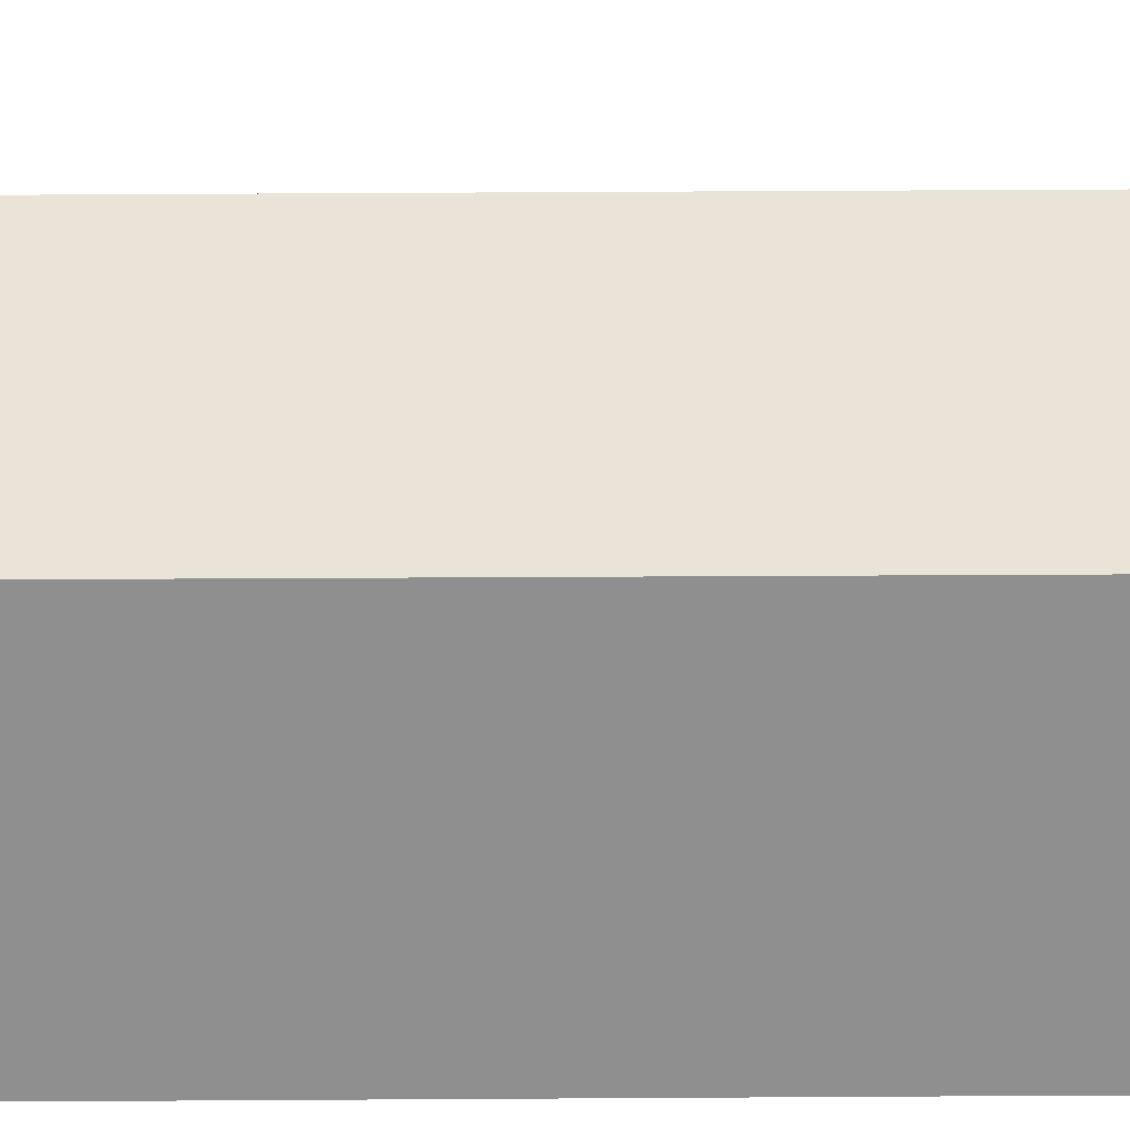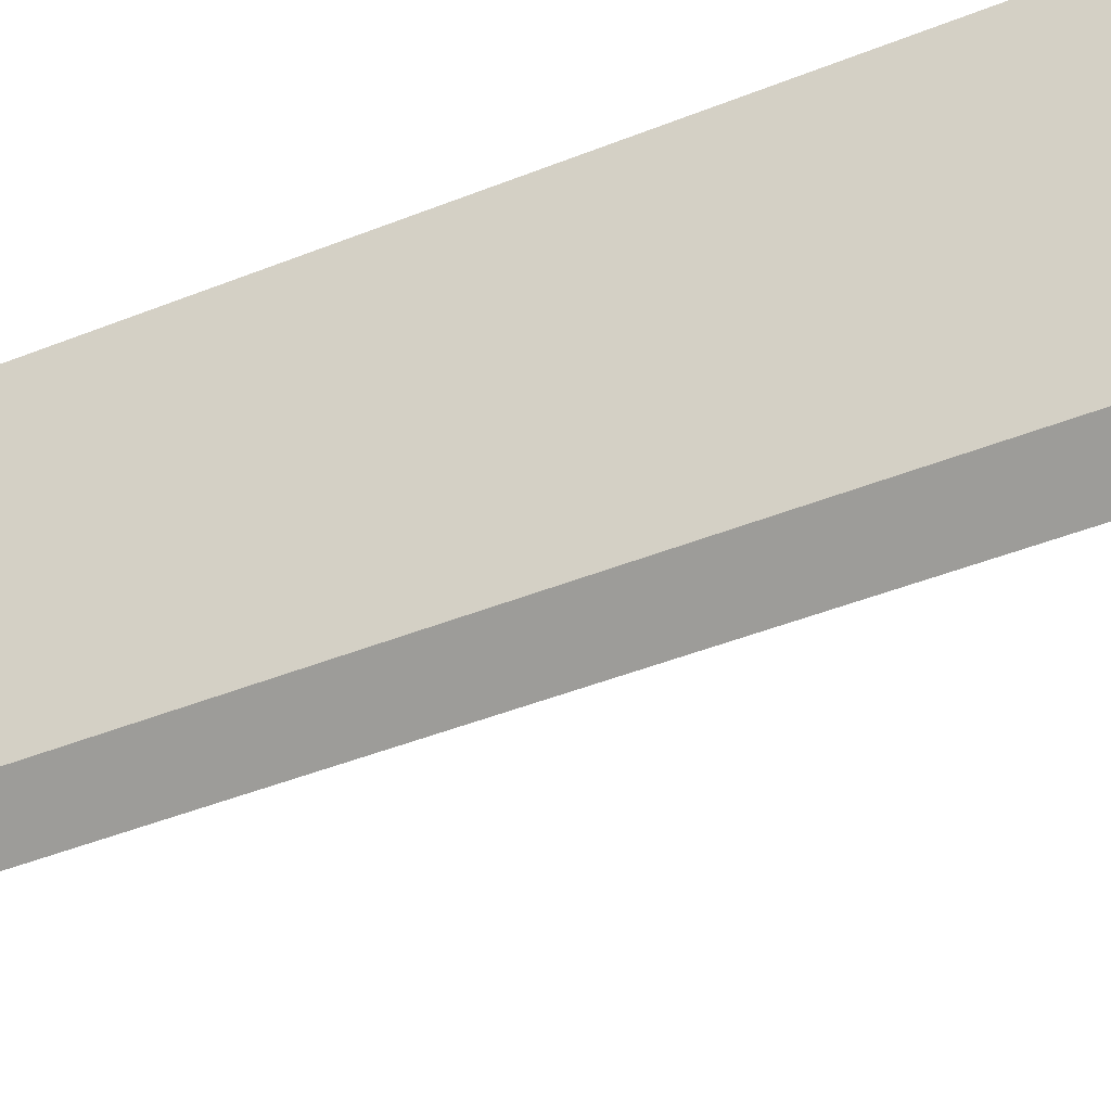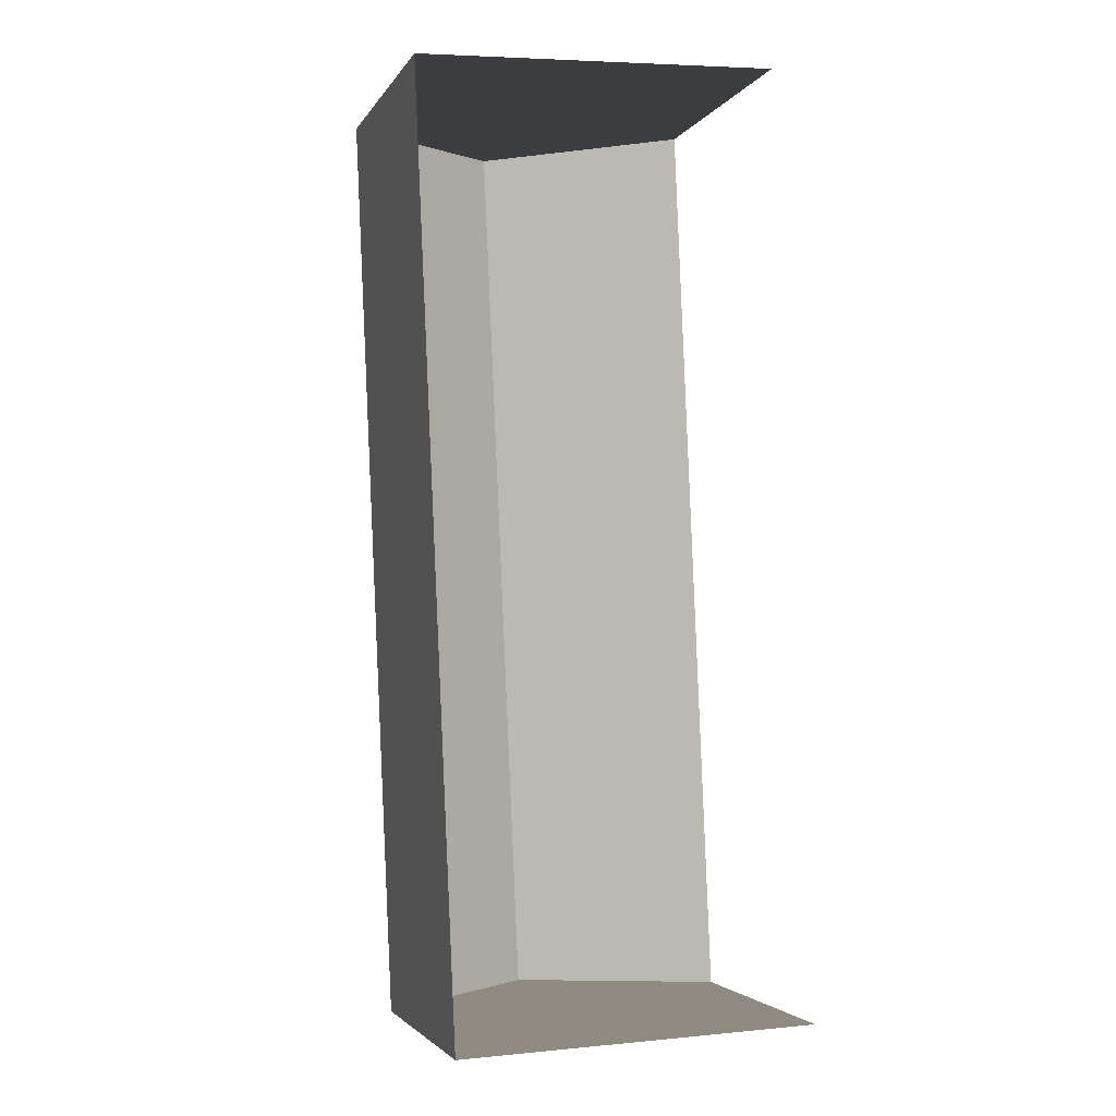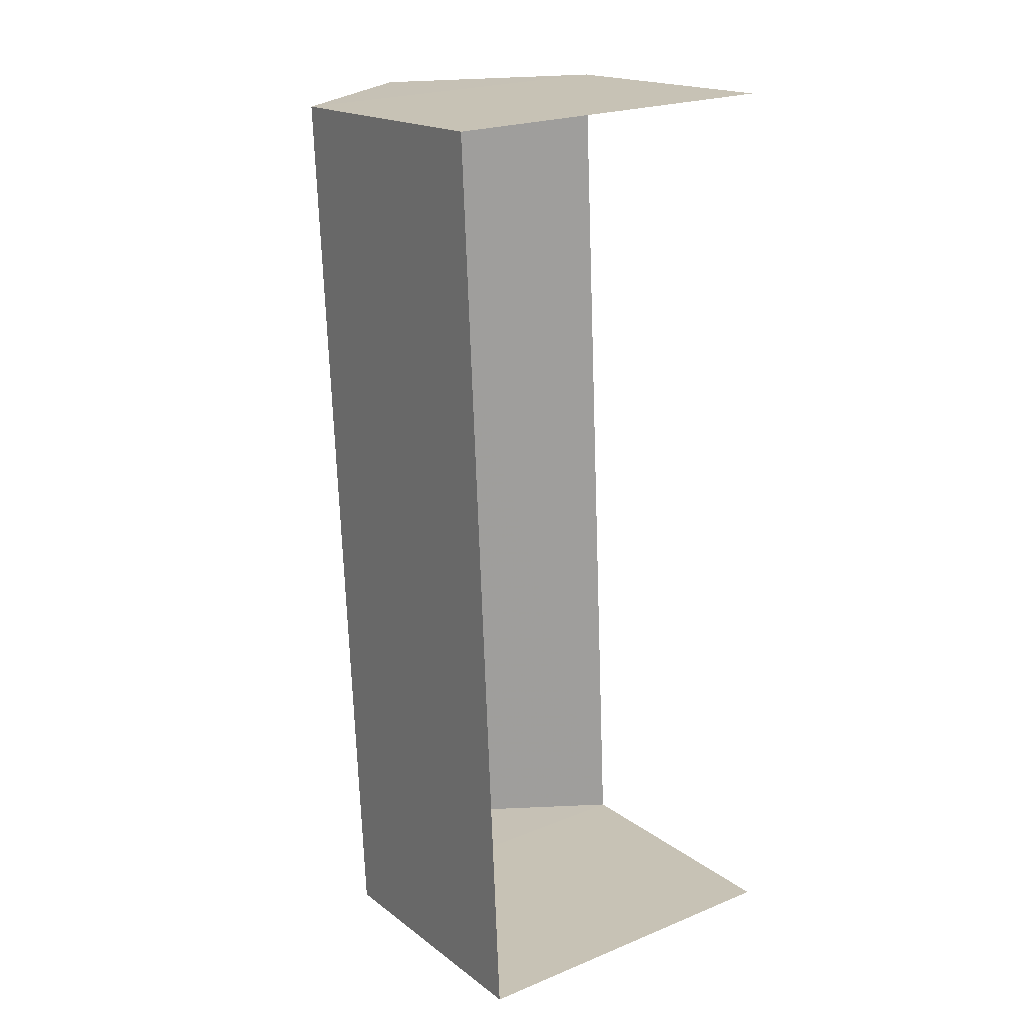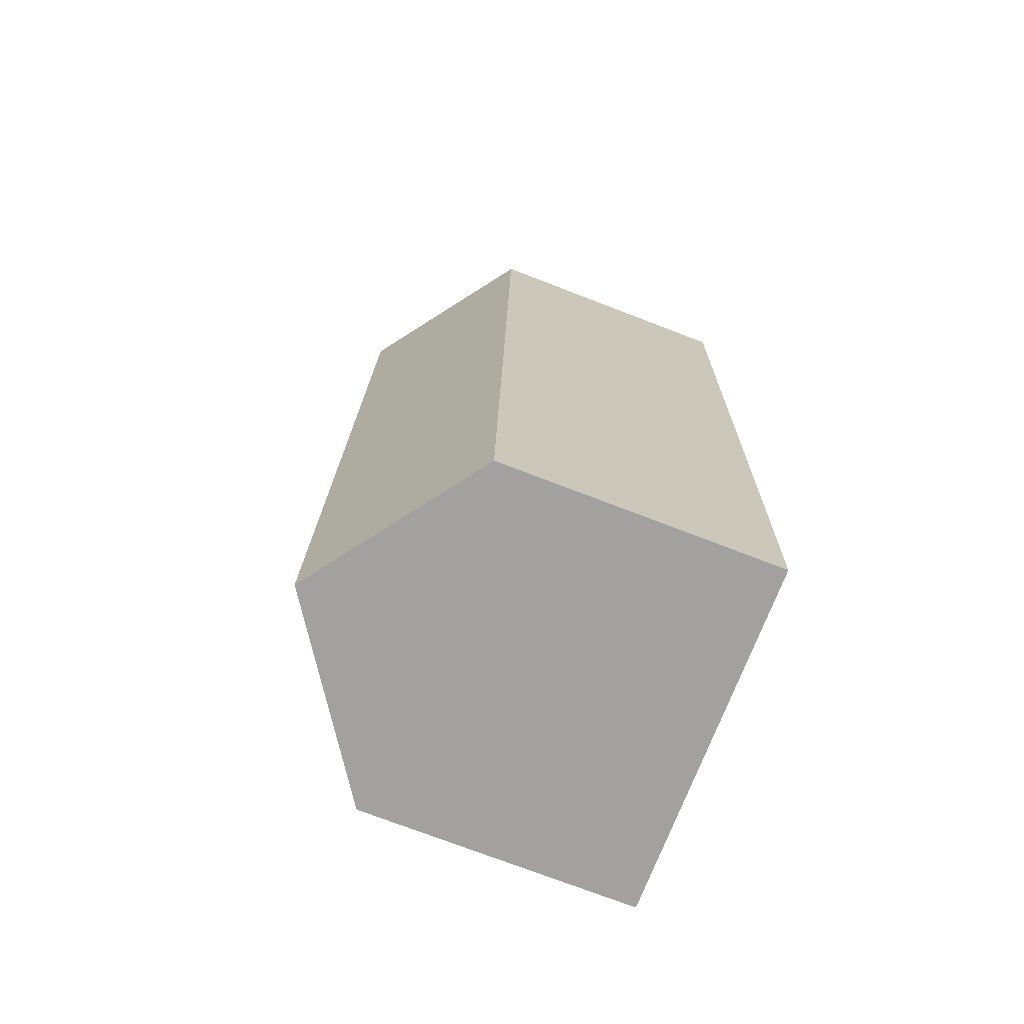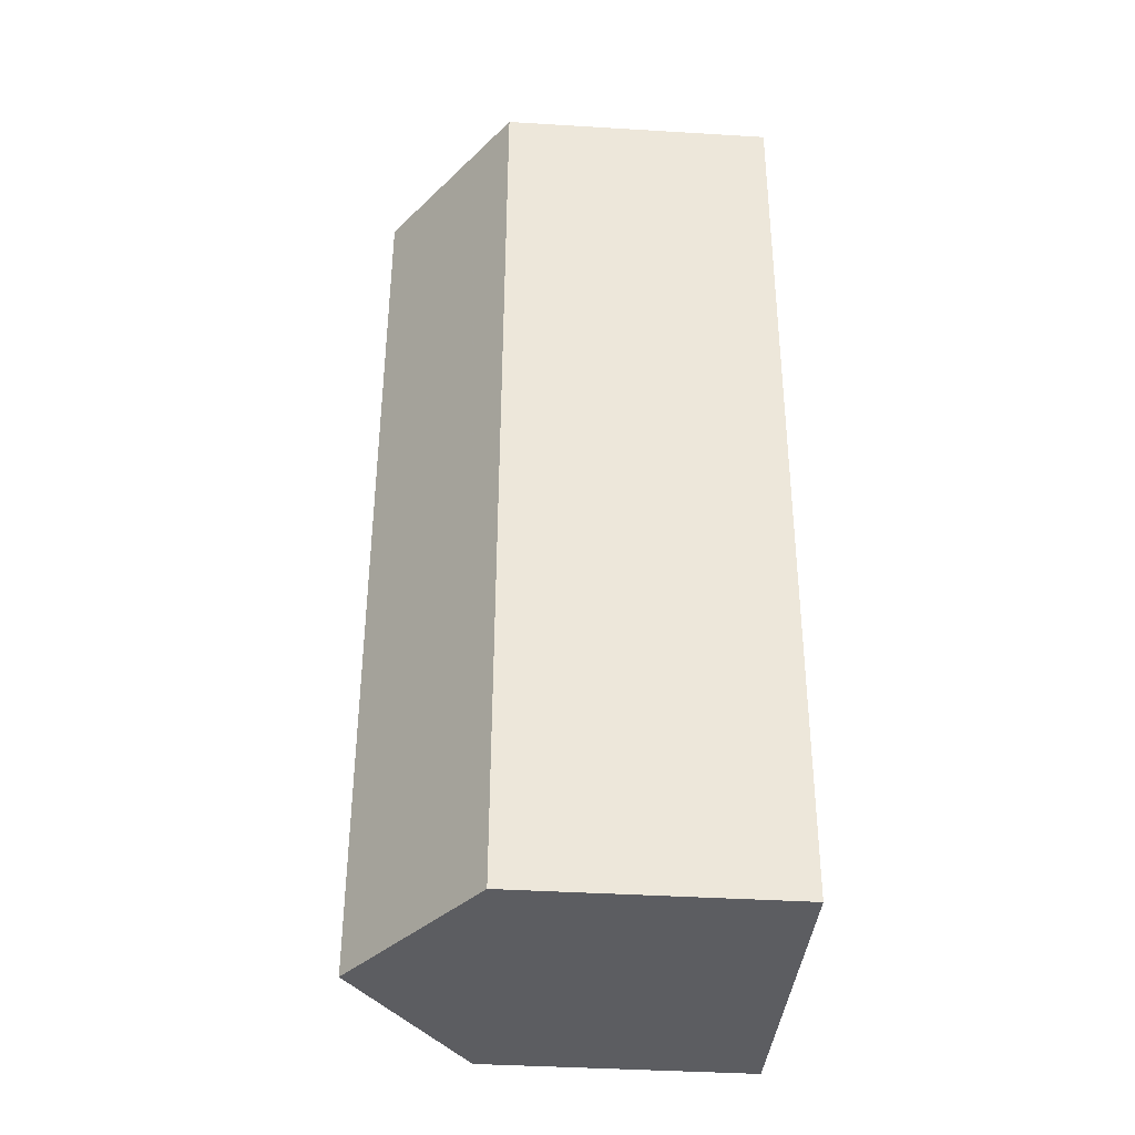
<metadata>
{"format":"obj","ext":"obj","renderer":"f3d","projection":"perspective","resolution":1024,"background":"white","views":[{"elev":24.9,"azim":86.8,"up":"+Z"},{"elev":-42.7,"azim":113.3,"up":"+Z"},{"elev":-3.1,"azim":163.5,"up":"+Y"},{"elev":17.9,"azim":144.8,"up":"+Y"},{"elev":-74.6,"azim":69.0,"up":"+Y"},{"elev":-39.1,"azim":86.0,"up":"+Y"}]}
</metadata>
<code>
v -3.722e+05 -1.044e+05 30.58
v -3.722e+05 -1.044e+05 30.58
v -3.722e+05 -1.044e+05 30.58
v -3.722e+05 -1.044e+05 30.58
v -3.722e+05 -1.044e+05 34.84
v -3.722e+05 -1.044e+05 34.84
v -3.722e+05 -1.044e+05 36.74
v -3.722e+05 -1.044e+05 36.74
v -3.722e+05 -1.044e+05 34.84
v -3.722e+05 -1.044e+05 34.84
f 1 2 3
f 4 1 3
f 9 1 4
f 9 10 1
f 5 6 7
f 8 5 7
f 7 9 8
f 7 10 9
f 4 3 9
f 9 5 8
f 9 3 5
f 6 2 10
f 6 10 7
f 2 1 10
f 6 3 2
f 6 5 3

</code>
